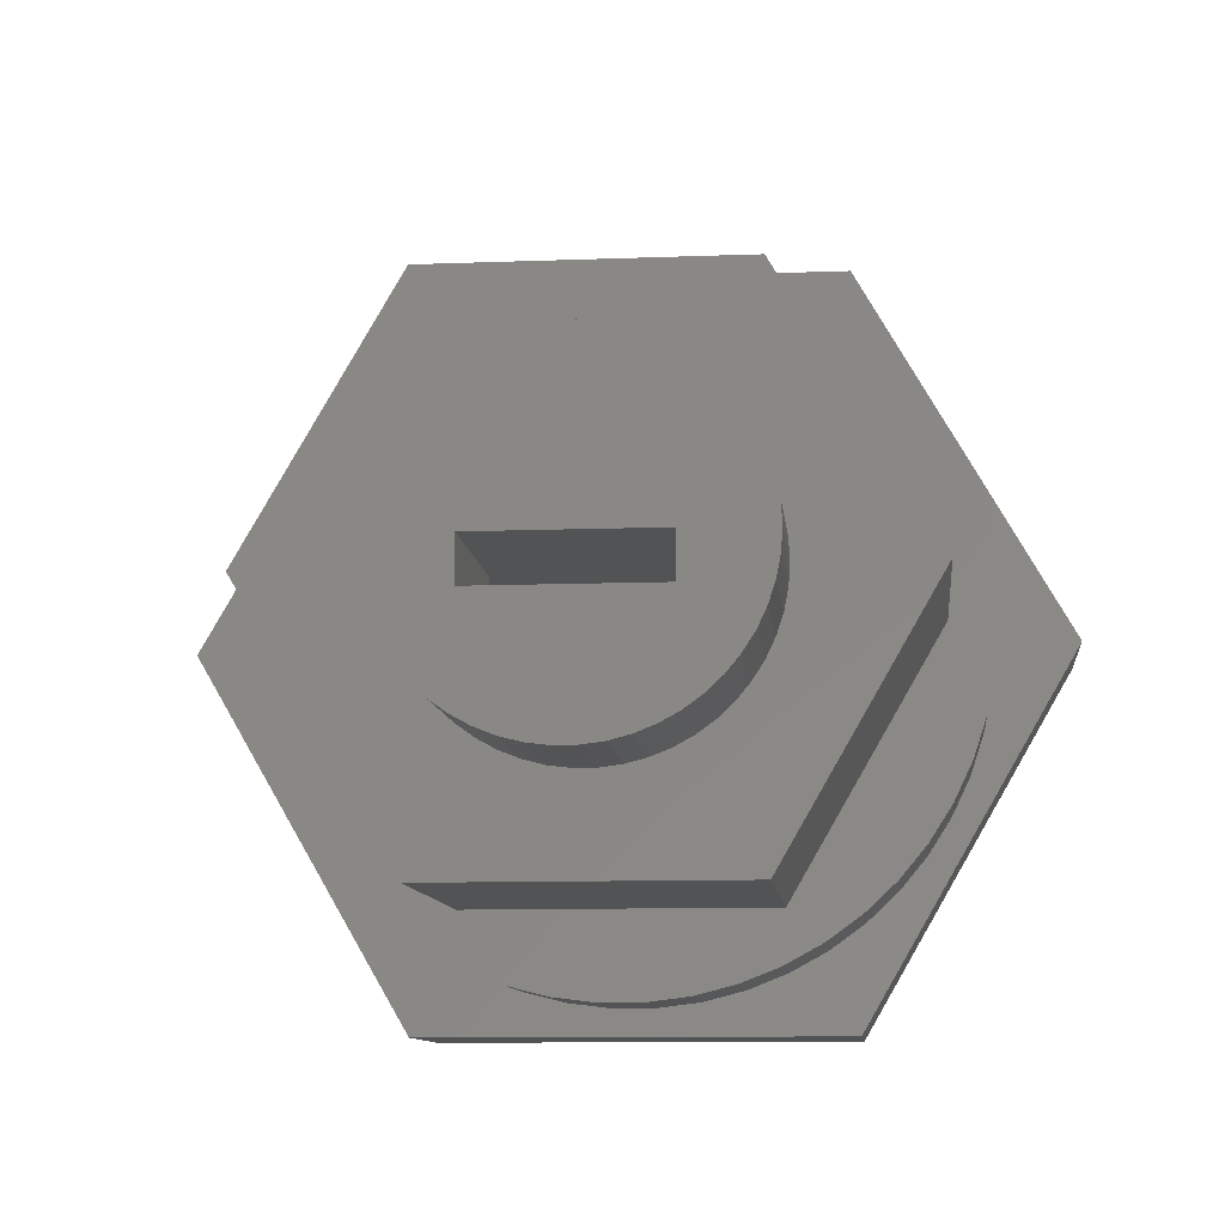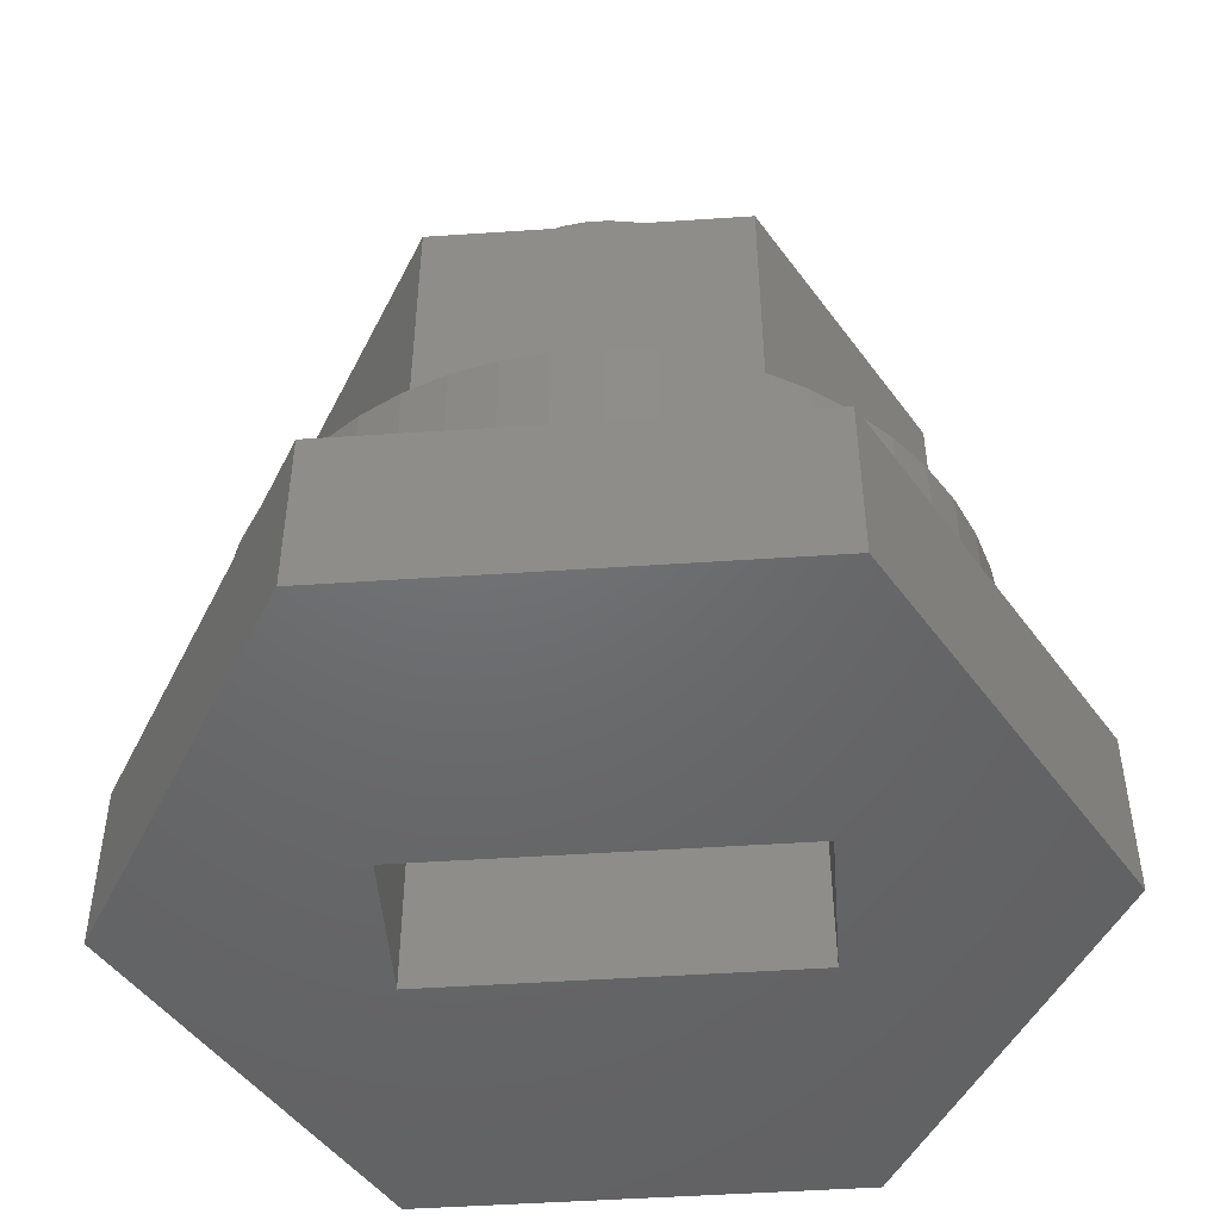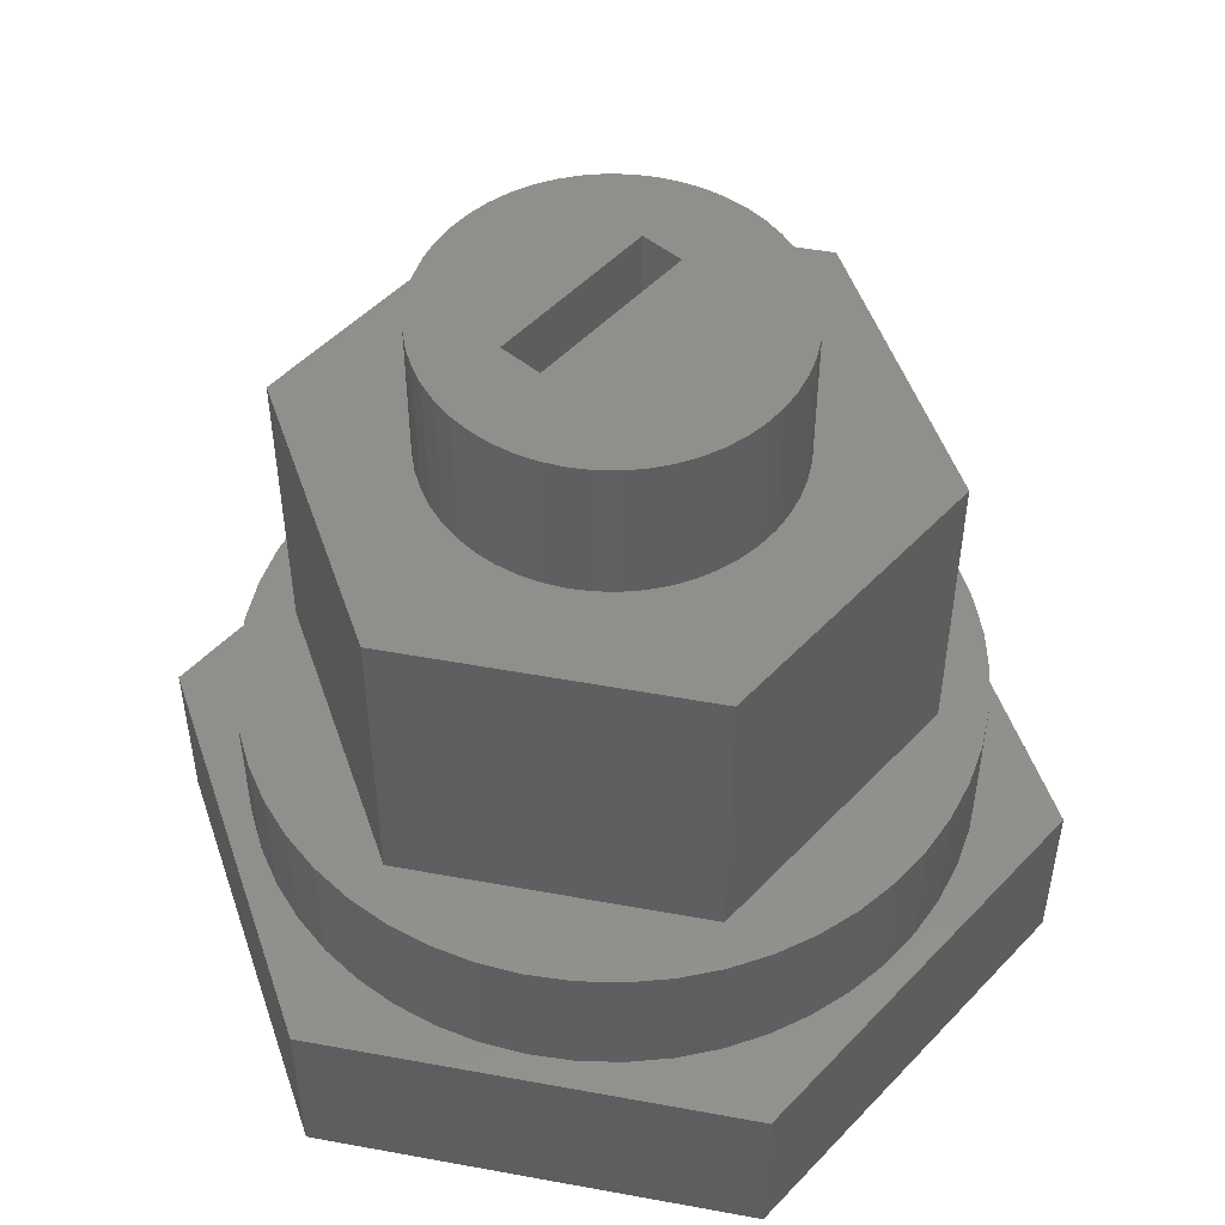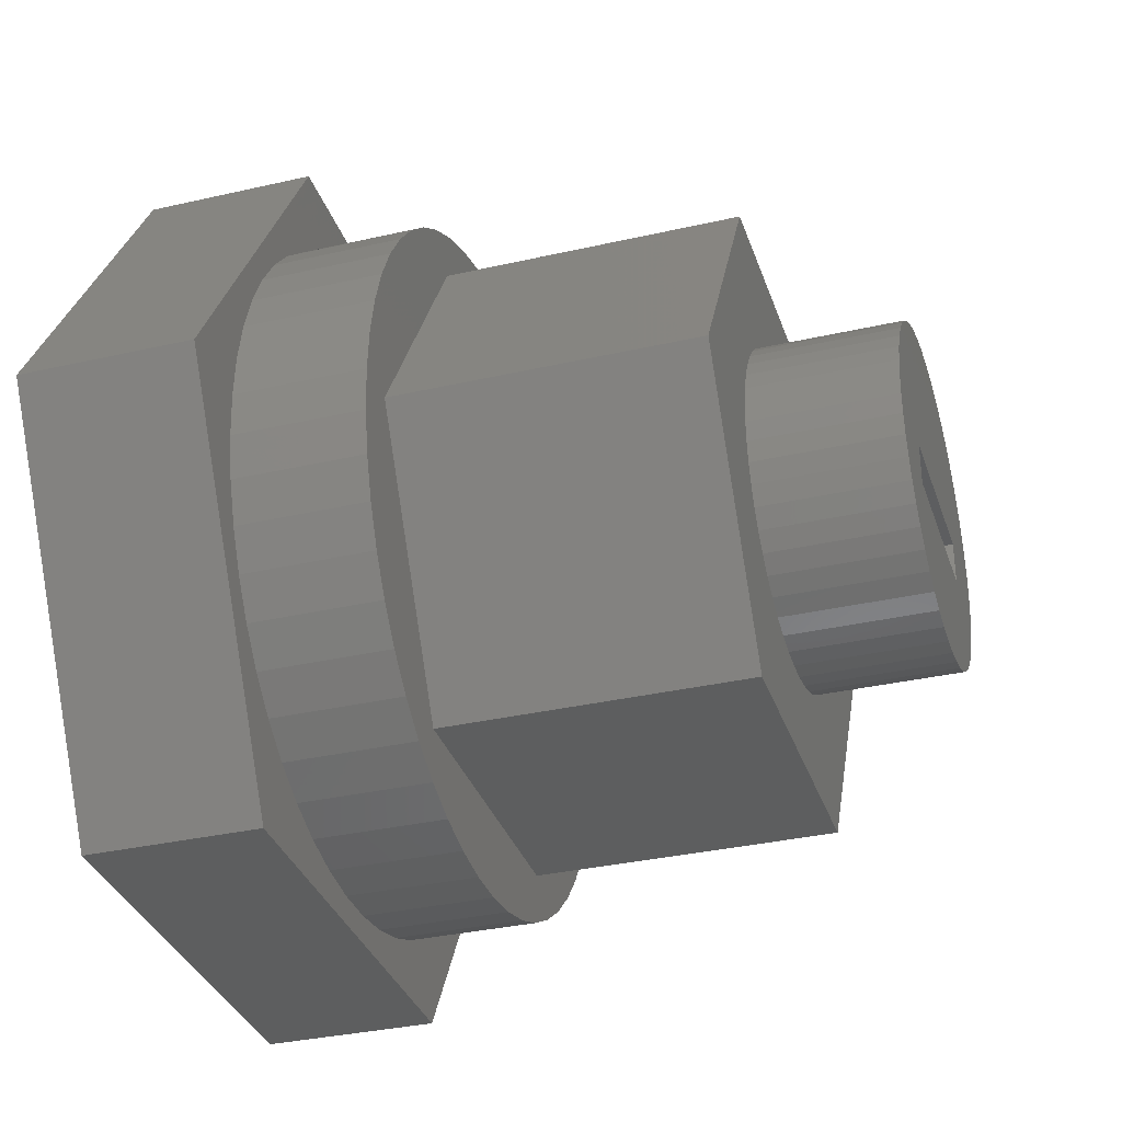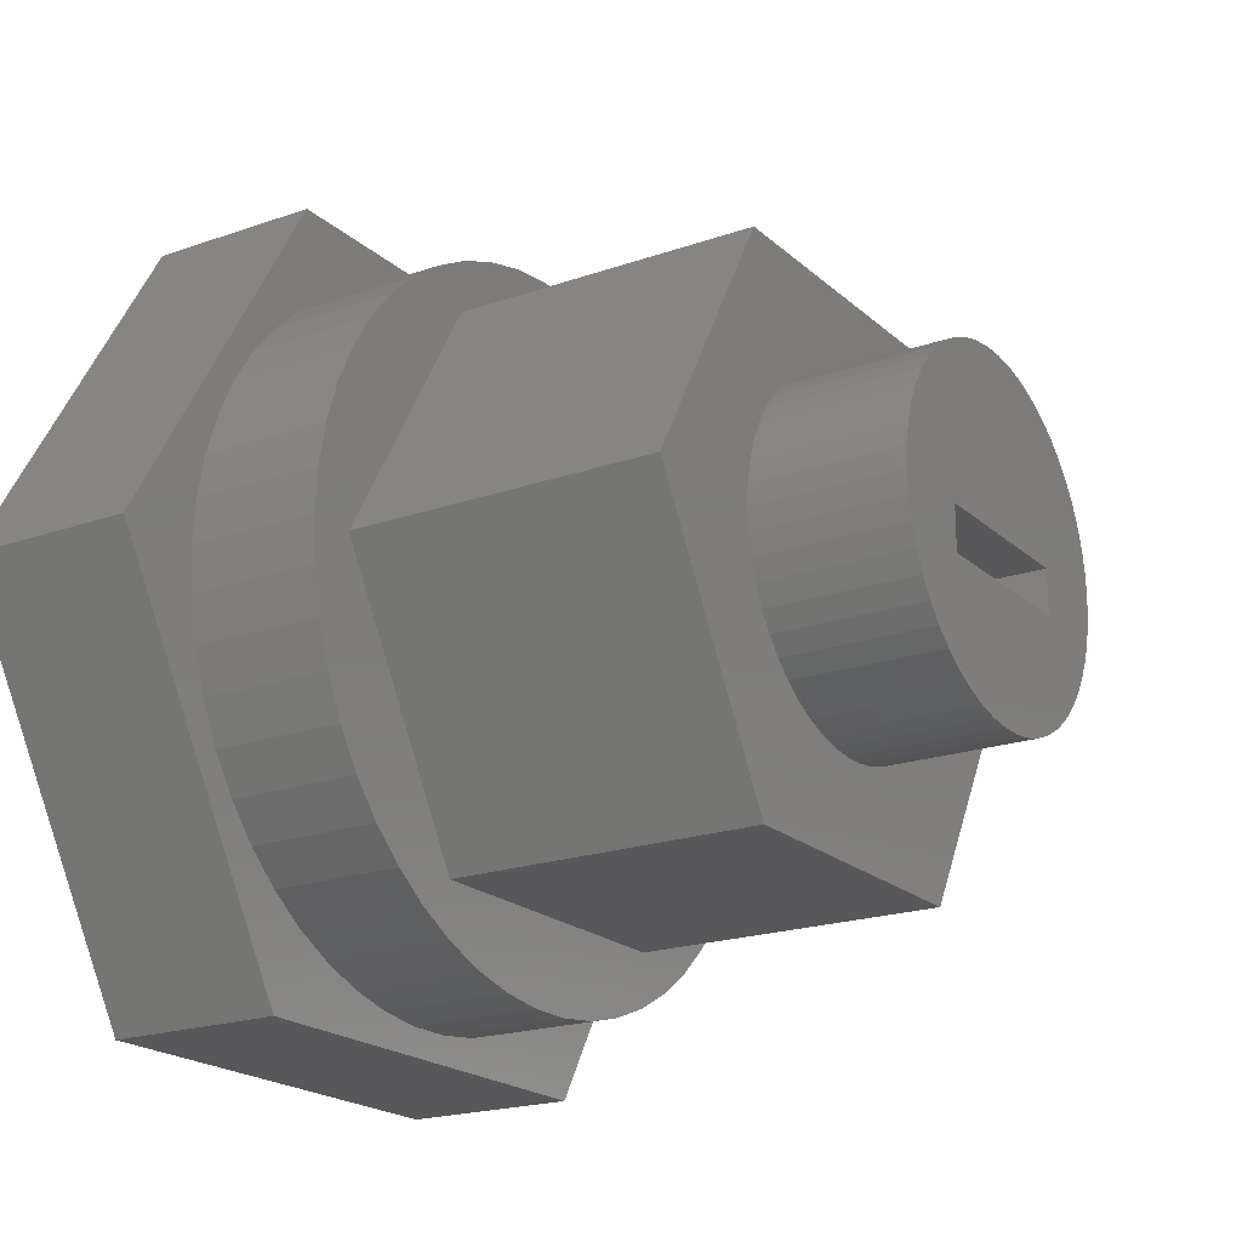
<metadata>
{"format":"stl","ext":"stl","renderer":"f3d","projection":"perspective","resolution":1024,"background":"white","views":[{"elev":-10.0,"azim":5.7,"up":"+Y"},{"elev":-48.3,"azim":4.3,"up":"+Z"},{"elev":50.3,"azim":131.4,"up":"+Z"},{"elev":-33.6,"azim":-72.6,"up":"+Y"},{"elev":-20.2,"azim":-57.3,"up":"+Y"}]}
</metadata>
<code>
# stl→obj: 240 verts, 480 faces
v 3.802 -0.9761 0
v 3.894 -0.4919 -3.35
v 3.894 -0.4919 0
v 3.802 -0.9761 -3.35
v 3.925 0 -3.35
v 3.925 0 0
v -3.175 -2.307 -3.35
v -3.439 -1.891 0
v -3.439 -1.891 -3.35
v -3.175 -2.307 0
v 2.861 2.687 -3.35
v 2.502 3.024 0
v 2.861 2.687 0
v 2.502 3.024 -3.35
v 2.502 -3.024 -3.35
v 2.861 -2.687 0
v 2.502 -3.024 0
v 2.861 -2.687 -3.35
v 3.439 1.891 0
v 3.175 2.307 -3.35
v 3.175 2.307 0
v 3.439 1.891 -3.35
v 3.439 -1.891 0
v 3.649 -1.445 -3.35
v 3.649 -1.445 0
v 3.439 -1.891 -3.35
v 2.103 3.314 0
v 2.103 3.314 -3.35
v 3.894 0.4919 0
v 3.802 0.9761 -3.35
v 3.802 0.9761 0
v 3.894 0.4919 -3.35
v 3.175 -2.307 0
v 3.175 -2.307 -3.35
v 1.671 3.551 -3.35
v 1.213 3.733 0
v 1.671 3.551 0
v 1.213 3.733 -3.35
v 3.649 1.445 0
v 3.649 1.445 -3.35
v 1.213 -3.733 -3.35
v 1.671 -3.551 0
v 1.213 -3.733 0
v 1.671 -3.551 -3.35
v 2.103 -3.314 0
v 2.103 -3.314 -3.35
v -2.861 -2.687 -3.35
v -2.502 -3.024 0
v -2.861 -2.687 0
v -2.502 -3.024 -3.35
v -0.2465 3.917 -3.35
v -0.7355 3.855 0
v -0.2465 3.917 0
v -0.7355 3.855 -3.35
v -1.213 -3.733 -3.35
v -0.7355 -3.855 0
v -1.213 -3.733 0
v -0.7355 -3.855 -3.35
v -3.649 1.445 -3.35
v -3.439 1.891 0
v -3.439 1.891 -3.35
v -3.649 1.445 0
v 0.7355 3.855 -3.35
v 0.2465 3.917 0
v 0.7355 3.855 0
v 0.2465 3.917 -3.35
v -3.802 0.9761 -3.35
v -3.802 0.9761 0
v -2.103 -3.314 0
v -2.103 -3.314 -3.35
v -1.671 -3.551 -3.35
v -1.671 -3.551 0
v 0.2465 -3.917 -3.35
v 0.7355 -3.855 0
v 0.2465 -3.917 0
v 0.7355 -3.855 -3.35
v -3.175 2.307 -3.35
v -2.861 2.687 0
v -2.861 2.687 -3.35
v -3.175 2.307 0
v -2.103 3.314 -3.35
v -2.502 3.024 0
v -2.103 3.314 0
v -2.502 3.024 -3.35
v 7 0 -3.35
v 3.5 6.062 -3.35
v -3.5 6.062 -3.35
v -1.213 3.733 -3.35
v -1.671 3.551 -3.35
v -7 0 -3.35
v -3.894 0.4919 -3.35
v -3.925 0 -3.35
v 3.5 -6.062 -3.35
v -0.2465 -3.917 -3.35
v -3.5 -6.062 -3.35
v -3.649 -1.445 -3.35
v -3.802 -0.9761 -3.35
v -3.894 -0.4919 -3.35
v -3.802 -0.9761 0
v -3.649 -1.445 0
v -1.213 3.733 0
v -1.671 3.551 0
v -0.2465 -3.917 0
v -3.925 0 0
v -3.894 -0.4919 0
v -3.894 0.4919 0
v 2 0 0
v 2 -1 0
v -2 0 0
v -2 -1 0
v 3.5 6.062 -10.35
v -3.5 6.062 -10.35
v 7 0 -10.35
v -3.5 -6.062 -10.35
v 3.5 -6.062 -10.35
v -7 0 -10.35
v 8.05 0 -10.35
v 7.987 1.009 -10.35
v 7.797 2.002 -10.35
v 7.987 -1.009 -10.35
v 7.485 2.963 -10.35
v 7.797 -2.002 -10.35
v 7.054 3.878 -10.35
v 7.485 -2.963 -10.35
v 7.054 -3.878 -10.35
v 6.513 4.732 -10.35
v 5.868 5.511 -10.35
v 5.131 6.203 -10.35
v 4.313 6.797 -10.35
v 3.428 7.284 -10.35
v 2.488 7.656 -10.35
v 1.508 7.907 -10.35
v 0.5055 8.034 -10.35
v -0.5055 8.034 -10.35
v -1.508 7.907 -10.35
v -2.488 7.656 -10.35
v -3.428 7.284 -10.35
v -4.313 6.797 -10.35
v -5.131 6.203 -10.35
v -5.868 5.511 -10.35
v -6.513 4.732 -10.35
v -7.054 3.878 -10.35
v 6.513 -4.732 -10.35
v 5.868 -5.511 -10.35
v 5.131 -6.203 -10.35
v 4.313 -6.797 -10.35
v 3.428 -7.284 -10.35
v 2.488 -7.656 -10.35
v 1.508 -7.907 -10.35
v 0.5055 -8.034 -10.35
v -0.5055 -8.034 -10.35
v -1.508 -7.907 -10.35
v -2.488 -7.656 -10.35
v -3.428 -7.284 -10.35
v -4.313 -6.797 -10.35
v -5.131 -6.203 -10.35
v -5.868 -5.511 -10.35
v -6.513 -4.732 -10.35
v -7.054 -3.878 -10.35
v -7.485 2.963 -10.35
v -7.797 2.002 -10.35
v -7.485 -2.963 -10.35
v -7.987 1.009 -10.35
v -7.797 -2.002 -10.35
v -8.05 0 -10.35
v -7.987 -1.009 -10.35
v 7.485 -2.963 -13.35
v 7.054 -3.878 -13.35
v 7.987 -1.009 -13.35
v 7.797 -2.002 -13.35
v 8.05 0 -13.35
v -2.488 7.656 -13.35
v -3.428 7.284 -13.35
v -0.5055 -8.034 -13.35
v 0.5055 -8.034 -13.35
v -0.5055 8.034 -13.35
v -1.508 7.907 -13.35
v 1.508 7.907 -13.35
v 0.5055 8.034 -13.35
v -7.054 3.878 -13.35
v -6.513 4.732 -13.35
v -2.488 -7.656 -13.35
v -1.508 -7.907 -13.35
v 6.513 -4.732 -13.35
v 2.488 -7.656 -13.35
v 3.428 -7.284 -13.35
v 2.488 7.656 -13.35
v -8.05 0 -13.35
v -7.987 1.009 -13.35
v 7.054 3.878 -13.35
v 7.485 2.963 -13.35
v -4.313 -6.797 -13.35
v -3.428 -7.284 -13.35
v 4.313 -6.797 -13.35
v -7.797 2.002 -13.35
v -7.485 -2.963 -13.35
v -7.797 -2.002 -13.35
v -7.485 2.963 -13.35
v 7.797 2.002 -13.35
v 7.987 1.009 -13.35
v 5.131 -6.203 -13.35
v 5.868 -5.511 -13.35
v 3.428 7.284 -13.35
v -5.131 -6.203 -13.35
v -5.868 5.511 -13.35
v 1.508 -7.907 -13.35
v 5.868 5.511 -13.35
v 6.513 4.732 -13.35
v -4.313 6.797 -13.35
v -5.131 6.203 -13.35
v -7.987 -1.009 -13.35
v -5.868 -5.511 -13.35
v 4.313 6.797 -13.35
v 5.131 6.203 -13.35
v -6.513 -4.732 -13.35
v 10 0 -13.35
v 5 8.66 -13.35
v -5 8.66 -13.35
v -10 0 -13.35
v 5 -8.66 -13.35
v -5 -8.66 -13.35
v -7.054 -3.878 -13.35
v 5 8.66 -17.35
v -5 8.66 -17.35
v 10 0 -17.35
v -5 -8.66 -17.35
v 5 -8.66 -17.35
v -10 0 -17.35
v 4.25 -1.75 -17.35
v 4.25 1.75 -17.35
v -4.25 -1.75 -17.35
v -4.25 1.75 -17.35
v 2 -1 -4.5
v 2 0 -4.5
v -2 0 -4.5
v -2 -1 -4.5
v 4.25 1.75 -9
v -4.25 1.75 -9
v 4.25 -1.75 -9
v -4.25 -1.75 -9
f 1 2 3
f 2 1 4
f 3 5 6
f 5 3 2
f 7 8 9
f 8 7 10
f 11 12 13
f 12 11 14
f 15 16 17
f 16 15 18
f 19 20 21
f 20 19 22
f 23 24 25
f 24 23 26
f 14 27 12
f 27 14 28
f 29 30 31
f 30 29 32
f 6 32 29
f 32 6 5
f 33 26 23
f 26 33 34
f 35 36 37
f 36 35 38
f 39 22 19
f 22 39 40
f 41 42 43
f 42 41 44
f 44 45 42
f 45 44 46
f 21 11 13
f 11 21 20
f 47 48 49
f 48 47 50
f 51 52 53
f 52 51 54
f 55 56 57
f 56 55 58
f 59 60 61
f 60 59 62
f 63 64 65
f 64 63 66
f 67 62 59
f 62 67 68
f 46 17 45
f 17 46 15
f 28 37 27
f 37 28 35
f 50 69 48
f 69 50 70
f 71 57 72
f 57 71 55
f 73 74 75
f 74 73 76
f 77 78 79
f 78 77 80
f 81 82 83
f 82 81 84
f 84 78 82
f 78 84 79
f 85 32 5
f 85 30 32
f 85 40 30
f 22 85 86
f 85 22 40
f 86 20 22
f 86 11 20
f 86 14 11
f 86 28 14
f 86 35 28
f 86 38 35
f 86 63 38
f 86 66 63
f 86 51 66
f 87 51 86
f 51 87 54
f 54 87 88
f 88 87 89
f 87 81 89
f 87 84 81
f 87 79 84
f 87 77 79
f 87 61 77
f 90 61 87
f 61 90 59
f 59 90 67
f 91 90 92
f 67 90 91
f 2 85 5
f 4 85 2
f 24 85 4
f 26 85 24
f 85 26 93
f 34 93 26
f 18 93 34
f 15 93 18
f 46 93 15
f 44 93 46
f 41 93 44
f 76 93 41
f 73 93 76
f 94 93 73
f 95 94 58
f 95 58 55
f 95 55 71
f 94 95 93
f 70 95 71
f 50 95 70
f 47 95 50
f 7 95 47
f 9 95 7
f 90 9 96
f 90 96 97
f 90 97 98
f 9 90 95
f 90 98 92
f 38 65 36
f 65 38 63
f 76 43 74
f 43 76 41
f 96 99 97
f 99 96 100
f 16 34 33
f 34 16 18
f 54 101 52
f 101 54 88
f 25 4 1
f 4 25 24
f 47 10 7
f 10 47 49
f 89 83 102
f 83 89 81
f 9 100 96
f 100 9 8
f 58 103 56
f 103 58 94
f 98 104 92
f 104 98 105
f 97 105 98
f 105 97 99
f 94 75 103
f 75 94 73
f 91 68 67
f 68 91 106
f 61 80 77
f 80 61 60
f 66 53 64
f 53 66 51
f 31 40 39
f 40 31 30
f 70 72 69
f 72 70 71
f 92 106 91
f 106 92 104
f 107 6 29
f 107 29 31
f 6 107 3
f 107 31 39
f 108 3 107
f 107 39 19
f 3 108 1
f 107 19 21
f 1 108 25
f 107 21 13
f 25 108 23
f 107 13 12
f 23 108 33
f 107 12 27
f 33 108 16
f 16 108 17
f 37 107 27
f 36 107 37
f 65 107 36
f 64 107 65
f 53 107 64
f 109 53 52
f 109 52 101
f 109 101 102
f 53 109 107
f 82 109 83
f 83 109 102
f 17 108 45
f 108 42 45
f 108 43 42
f 108 74 43
f 108 75 74
f 108 103 75
f 110 103 108
f 103 110 56
f 56 110 57
f 57 110 72
f 110 69 72
f 78 109 82
f 80 109 78
f 110 48 69
f 60 109 80
f 110 49 48
f 62 109 60
f 110 10 49
f 68 109 62
f 110 8 10
f 106 109 68
f 110 100 8
f 104 109 106
f 110 99 100
f 105 109 104
f 110 105 99
f 109 105 110
f 88 102 101
f 102 88 89
f 111 87 86
f 87 111 112
f 85 111 86
f 111 85 113
f 114 93 95
f 93 114 115
f 93 113 85
f 113 93 115
f 114 90 116
f 90 114 95
f 116 87 112
f 87 116 90
f 113 117 118
f 113 118 119
f 117 113 120
f 113 119 121
f 120 113 122
f 113 121 123
f 122 113 124
f 124 113 125
f 111 123 126
f 111 126 127
f 111 127 128
f 111 128 129
f 123 111 113
f 130 111 129
f 131 111 130
f 132 111 131
f 133 111 132
f 134 111 133
f 112 134 135
f 112 135 136
f 112 136 137
f 134 112 111
f 138 112 137
f 139 112 138
f 140 112 139
f 141 112 140
f 142 112 141
f 112 142 116
f 115 125 113
f 125 115 143
f 143 115 144
f 144 115 145
f 145 115 146
f 115 147 146
f 115 148 147
f 115 149 148
f 115 150 149
f 115 151 150
f 114 151 115
f 151 114 152
f 152 114 153
f 153 114 154
f 114 155 154
f 114 156 155
f 114 157 156
f 114 158 157
f 159 114 116
f 114 159 158
f 160 116 142
f 161 116 160
f 116 162 159
f 163 116 161
f 116 164 162
f 165 116 163
f 116 166 164
f 116 165 166
f 125 167 124
f 167 125 168
f 122 169 120
f 169 122 170
f 120 171 117
f 171 120 169
f 172 137 136
f 137 172 173
f 174 150 151
f 150 174 175
f 176 135 134
f 135 176 177
f 178 133 132
f 133 178 179
f 180 141 181
f 141 180 142
f 182 152 153
f 152 182 183
f 143 168 125
f 168 143 184
f 185 147 148
f 147 185 186
f 187 132 131
f 132 187 178
f 188 163 189
f 163 188 165
f 121 190 123
f 190 121 191
f 192 154 155
f 154 192 193
f 186 146 147
f 146 186 194
f 189 161 195
f 161 189 163
f 196 164 197
f 164 196 162
f 195 160 198
f 160 195 161
f 118 199 119
f 199 118 200
f 201 144 145
f 144 201 202
f 179 134 133
f 134 179 176
f 203 131 130
f 131 203 187
f 198 142 180
f 142 198 160
f 204 155 156
f 155 204 192
f 181 140 205
f 140 181 141
f 175 149 150
f 149 175 206
f 126 207 127
f 207 126 208
f 194 145 146
f 145 194 201
f 117 200 118
f 200 117 171
f 193 153 154
f 153 193 182
f 124 170 122
f 170 124 167
f 144 184 143
f 184 144 202
f 209 139 138
f 139 209 210
f 210 140 139
f 140 210 205
f 197 166 211
f 166 197 164
f 211 165 188
f 165 211 166
f 183 151 152
f 151 183 174
f 123 208 126
f 208 123 190
f 173 138 137
f 138 173 209
f 177 136 135
f 136 177 172
f 212 156 157
f 156 212 204
f 119 191 121
f 191 119 199
f 213 130 129
f 130 213 203
f 214 129 128
f 129 214 213
f 212 158 215
f 158 212 157
f 216 200 171
f 216 199 200
f 216 191 199
f 216 190 191
f 217 190 216
f 190 217 208
f 217 207 208
f 217 214 207
f 217 213 214
f 217 203 213
f 217 187 203
f 217 178 187
f 217 179 178
f 217 176 179
f 218 176 217
f 218 177 176
f 218 172 177
f 218 173 172
f 218 209 173
f 218 210 209
f 218 205 210
f 218 181 205
f 218 180 181
f 219 180 218
f 189 219 188
f 195 219 189
f 198 219 195
f 180 219 198
f 169 216 171
f 170 216 169
f 167 216 170
f 168 216 167
f 220 168 184
f 168 220 216
f 202 220 184
f 201 220 202
f 194 220 201
f 186 220 194
f 185 220 186
f 206 220 185
f 175 220 206
f 174 220 175
f 174 221 220
f 183 221 174
f 182 221 183
f 193 221 182
f 192 221 193
f 204 221 192
f 212 221 204
f 215 221 212
f 222 221 215
f 219 222 196
f 222 219 221
f 197 219 196
f 211 219 197
f 219 211 188
f 215 159 222
f 159 215 158
f 207 128 127
f 128 207 214
f 206 148 149
f 148 206 185
f 222 162 196
f 162 222 159
f 223 218 217
f 218 223 224
f 216 223 217
f 223 216 225
f 226 220 221
f 220 226 227
f 220 225 216
f 225 220 227
f 226 219 228
f 219 226 221
f 228 218 224
f 218 228 219
f 229 225 227
f 230 225 229
f 227 231 229
f 228 231 226
f 226 231 227
f 225 230 223
f 232 223 230
f 232 224 223
f 231 228 232
f 232 228 224
f 233 107 234
f 107 233 108
f 110 235 109
f 235 110 236
f 233 110 108
f 110 233 236
f 235 107 109
f 107 235 234
f 232 237 238
f 237 232 230
f 239 234 237
f 234 239 233
f 240 235 236
f 235 240 238
f 229 237 230
f 237 229 239
f 229 240 239
f 240 229 231
f 240 232 238
f 232 240 231
f 238 234 235
f 234 238 237
f 239 236 233
f 236 239 240

</code>
